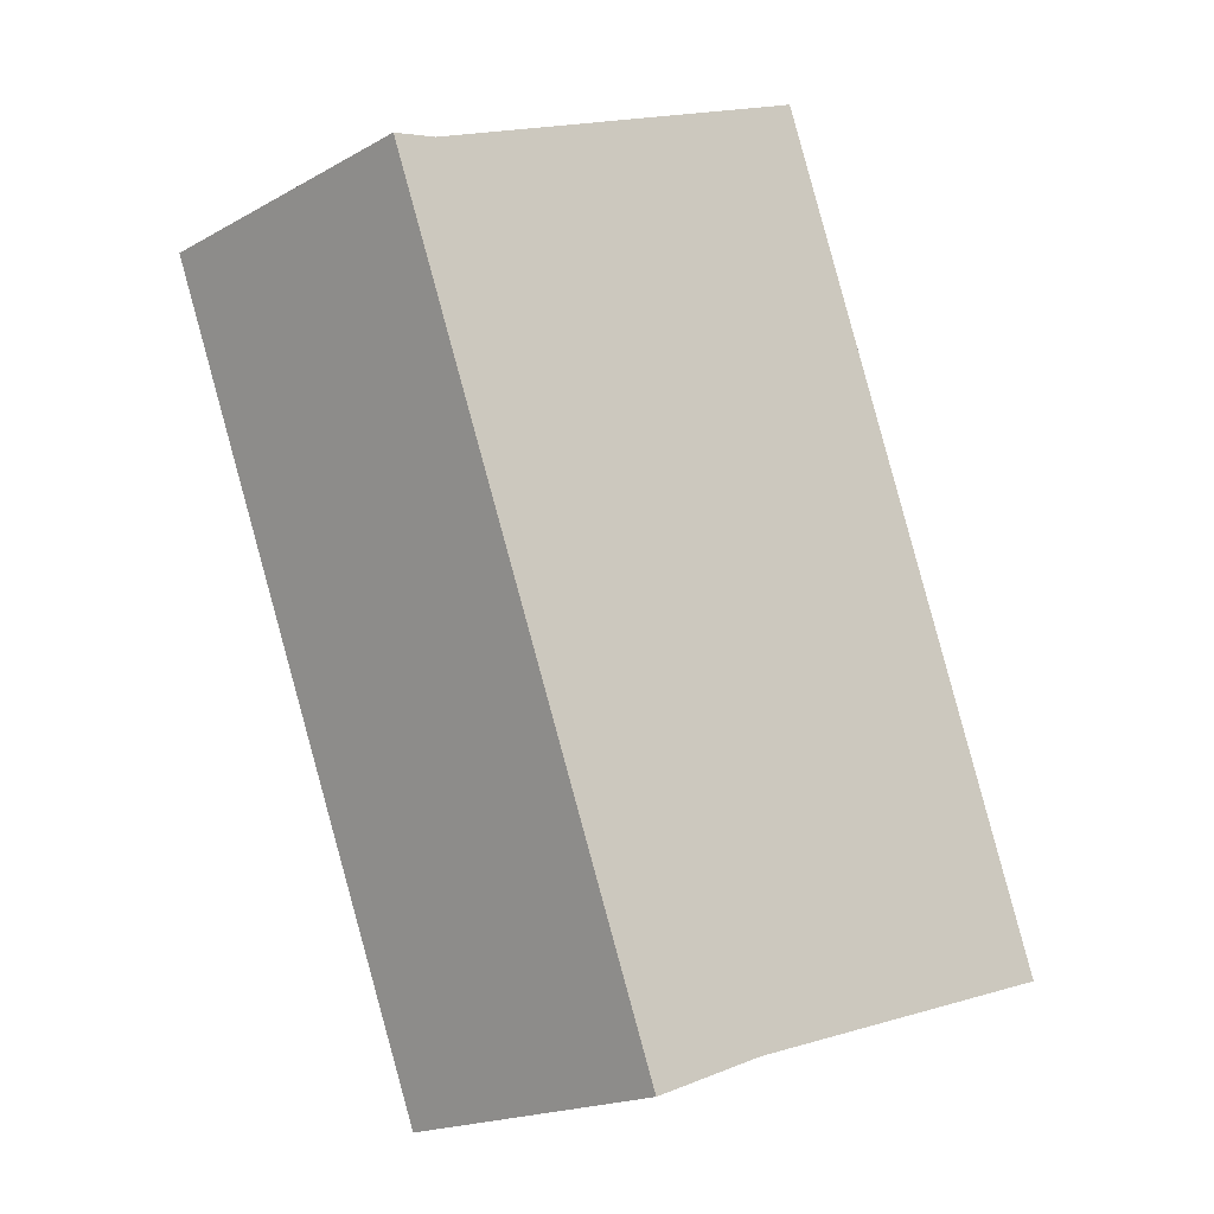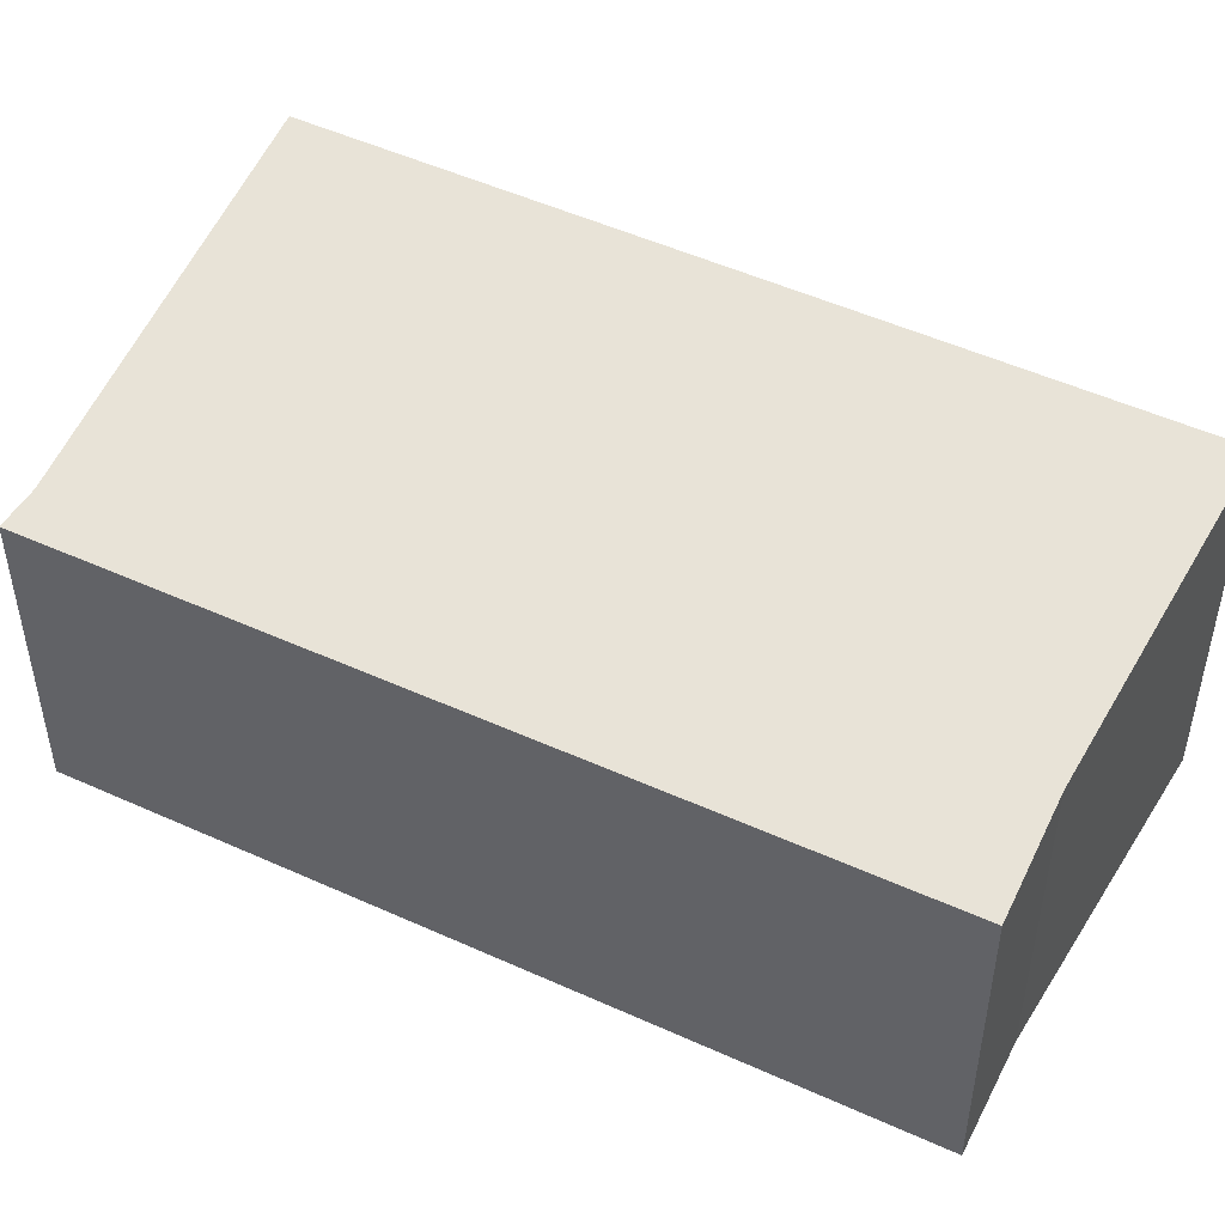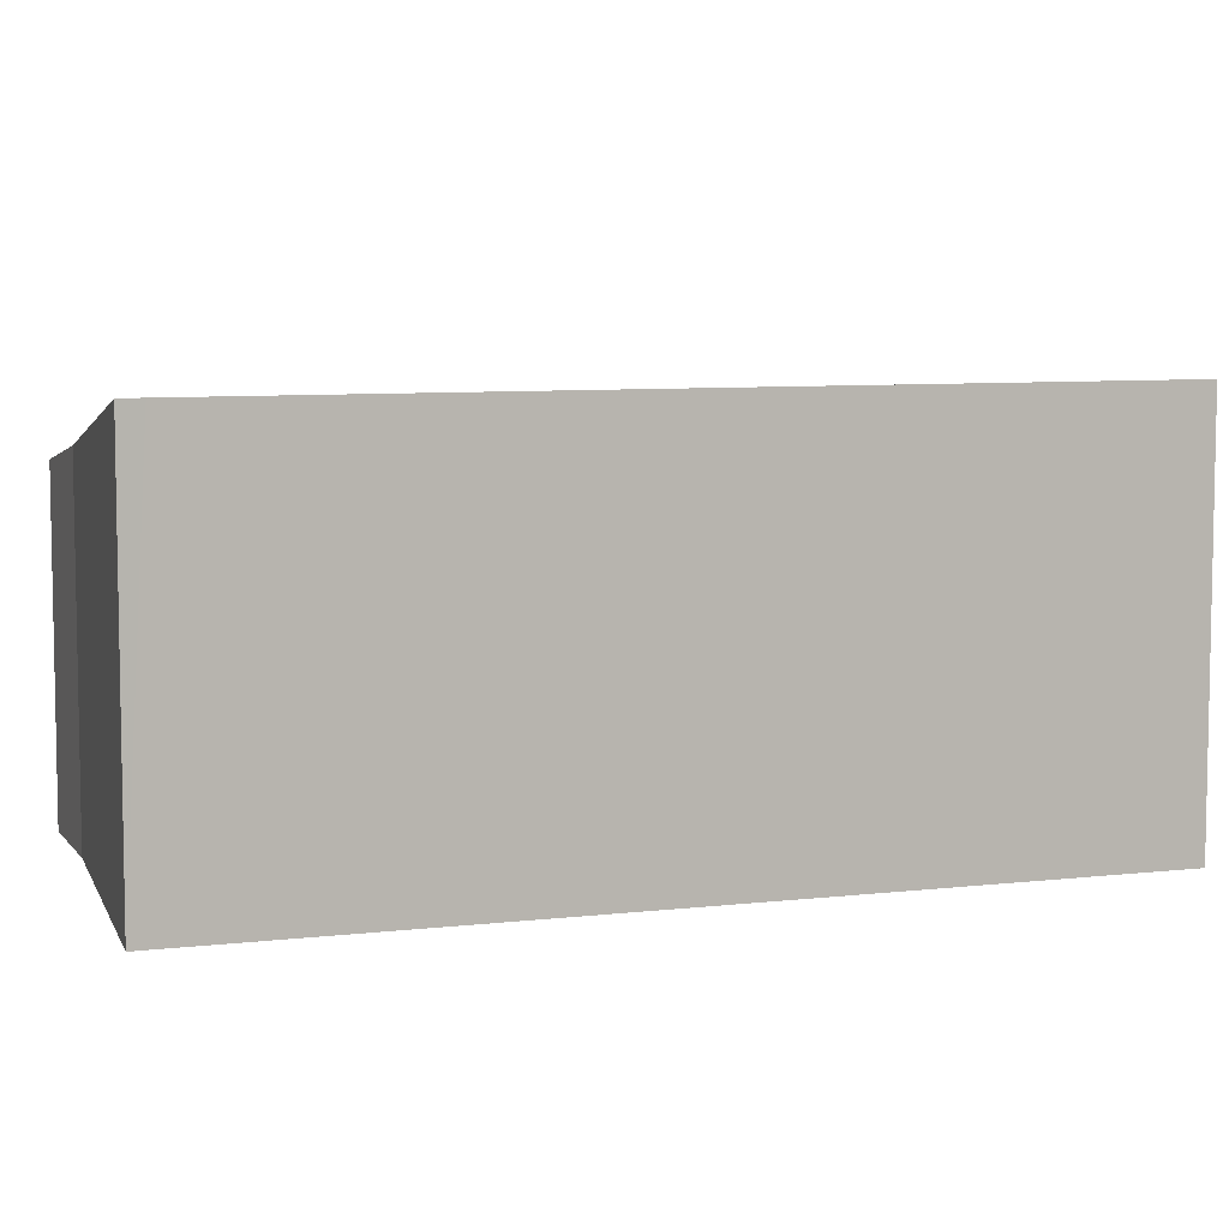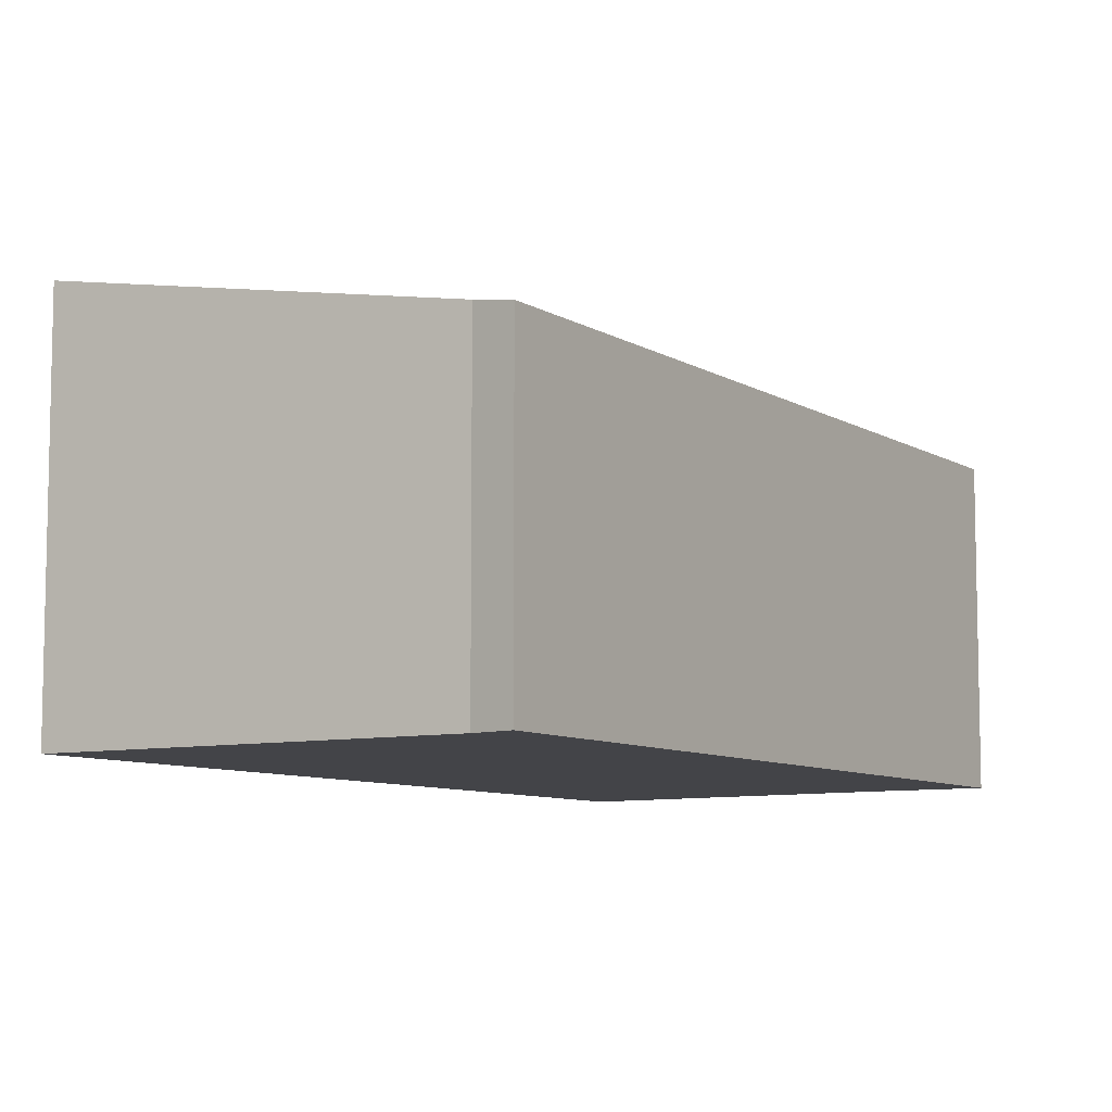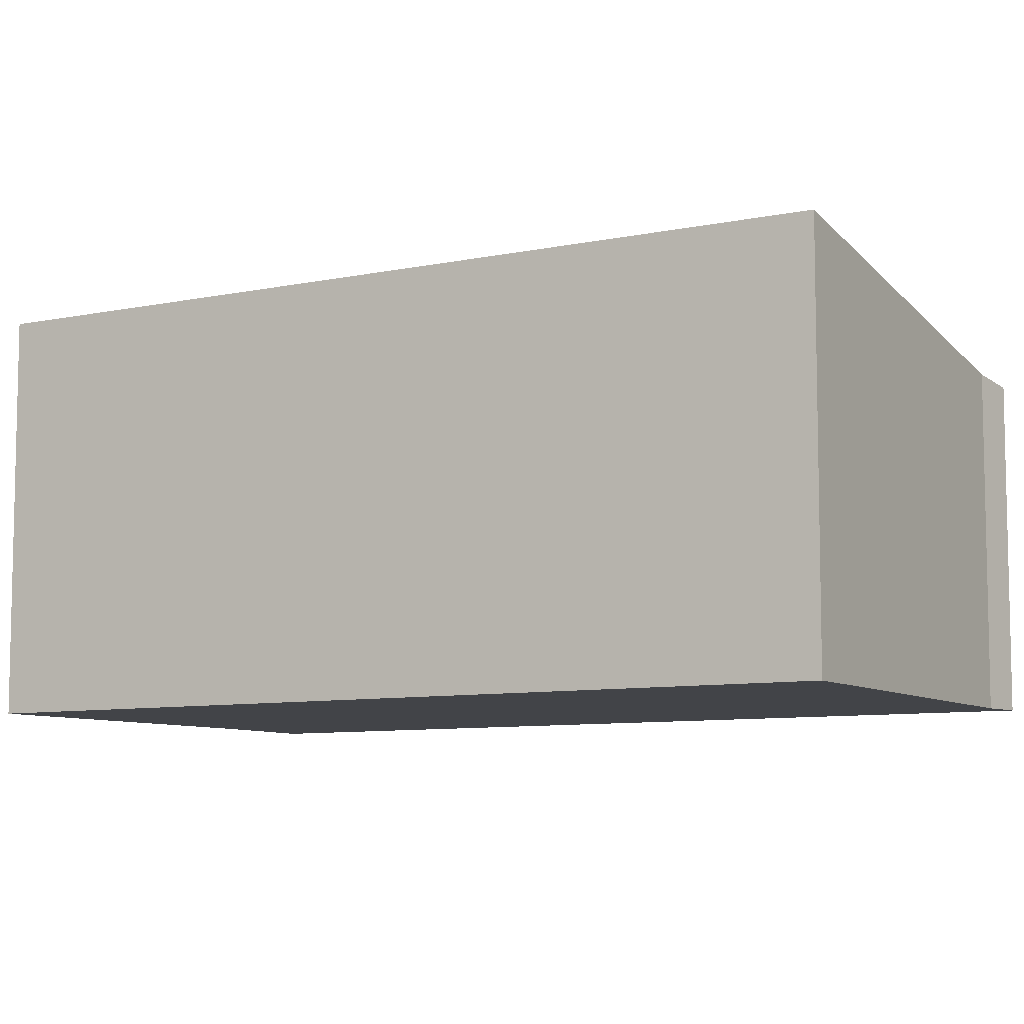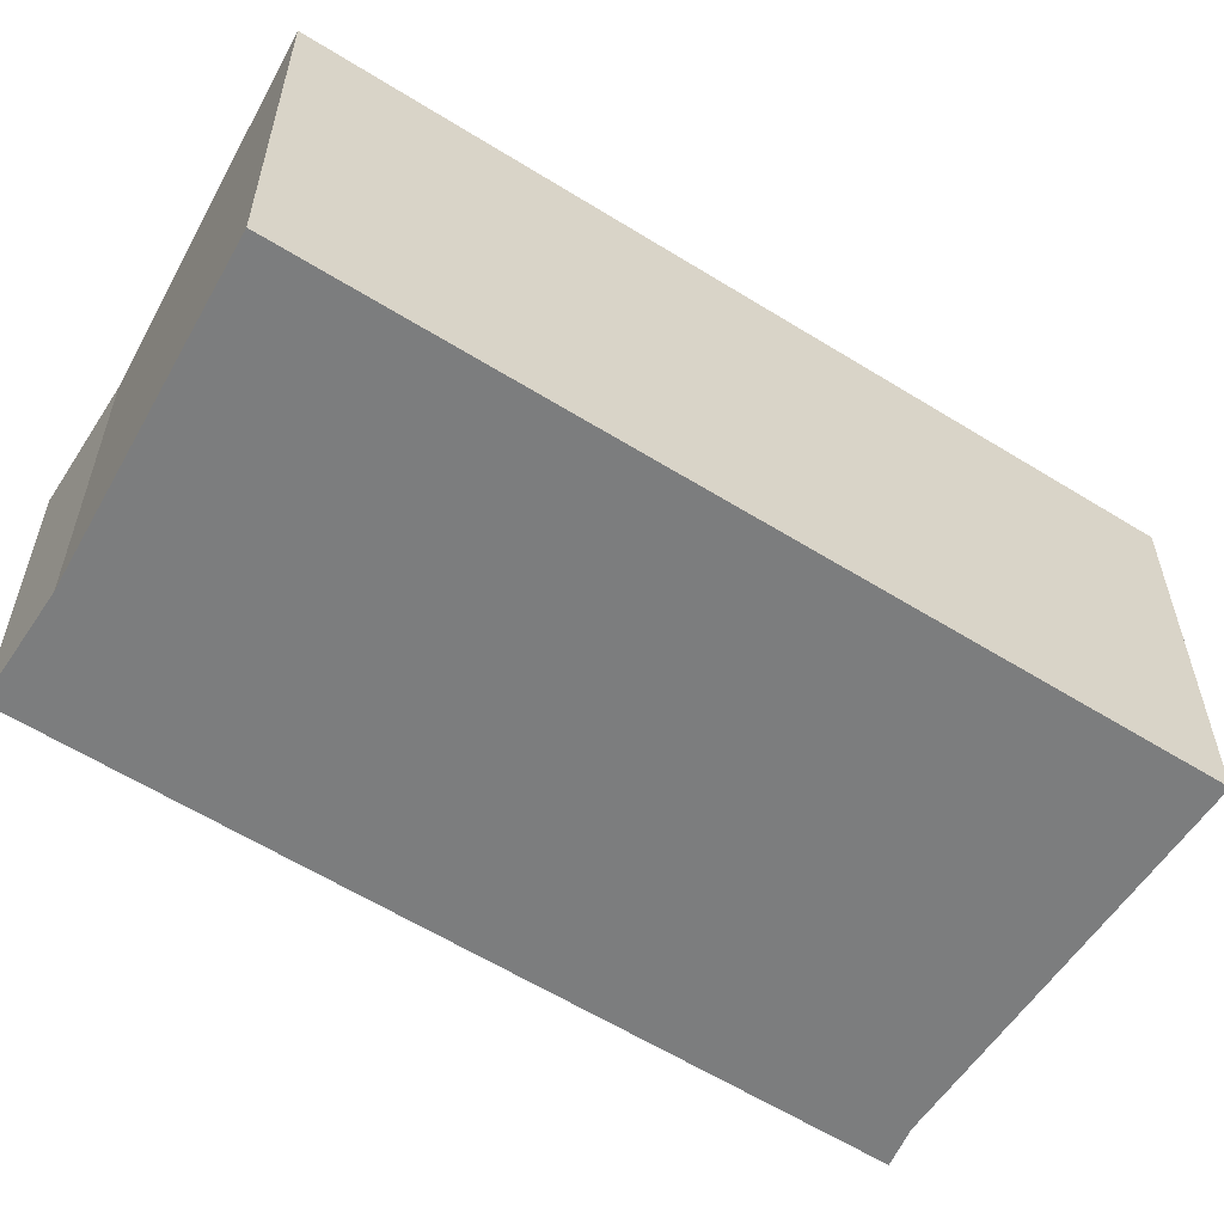
<metadata>
{"format":"obj","ext":"obj","renderer":"f3d","projection":"perspective","resolution":1024,"background":"white","views":[{"elev":-18.8,"azim":136.3,"up":"+Z"},{"elev":49.6,"azim":138.0,"up":"+Y"},{"elev":7.2,"azim":-88.0,"up":"+Y"},{"elev":-8.2,"azim":53.3,"up":"+Y"},{"elev":-8.1,"azim":-38.3,"up":"+Y"},{"elev":-59.0,"azim":-101.6,"up":"+Y"}]}
</metadata>
<code>
v  0.08 3.914 0.206
v  2.559 3.473 -0.795
v  0 3.914 2.397e-16
v  3.119 3.914 8.093
v  3.189 3.364 -0.991
v  4.274 3.172 -1.425
v  6.948 3.233 6.546
v  7.363 3.164 6.459
v  0 0 0
v  3.119 -4.956e-16 8.093
v  0.08 -1.261e-17 0.206
v  6.948 -4.008e-16 6.546
v  7.363 -3.955e-16 6.459
v  4.274 8.726e-17 -1.425
v  2.559 4.868e-17 -0.795
v  3.189 6.068e-17 -0.991
g defaultobject
f 1 2 3
f 2 1 4
f 2 4 5
f 5 4 6
f 6 4 7
f 6 7 8
f 9 1 3
f 1 9 4
f 4 9 10
f 10 9 11
f 10 7 4
f 7 10 12
f 12 8 7
f 8 12 13
f 8 14 6
f 14 8 13
f 2 9 3
f 9 2 5
f 9 5 15
f 15 5 16
f 6 16 5
f 16 6 14
f 12 14 13
f 14 12 10
f 14 10 16
f 16 10 11
f 16 11 15
f 15 11 9

</code>
